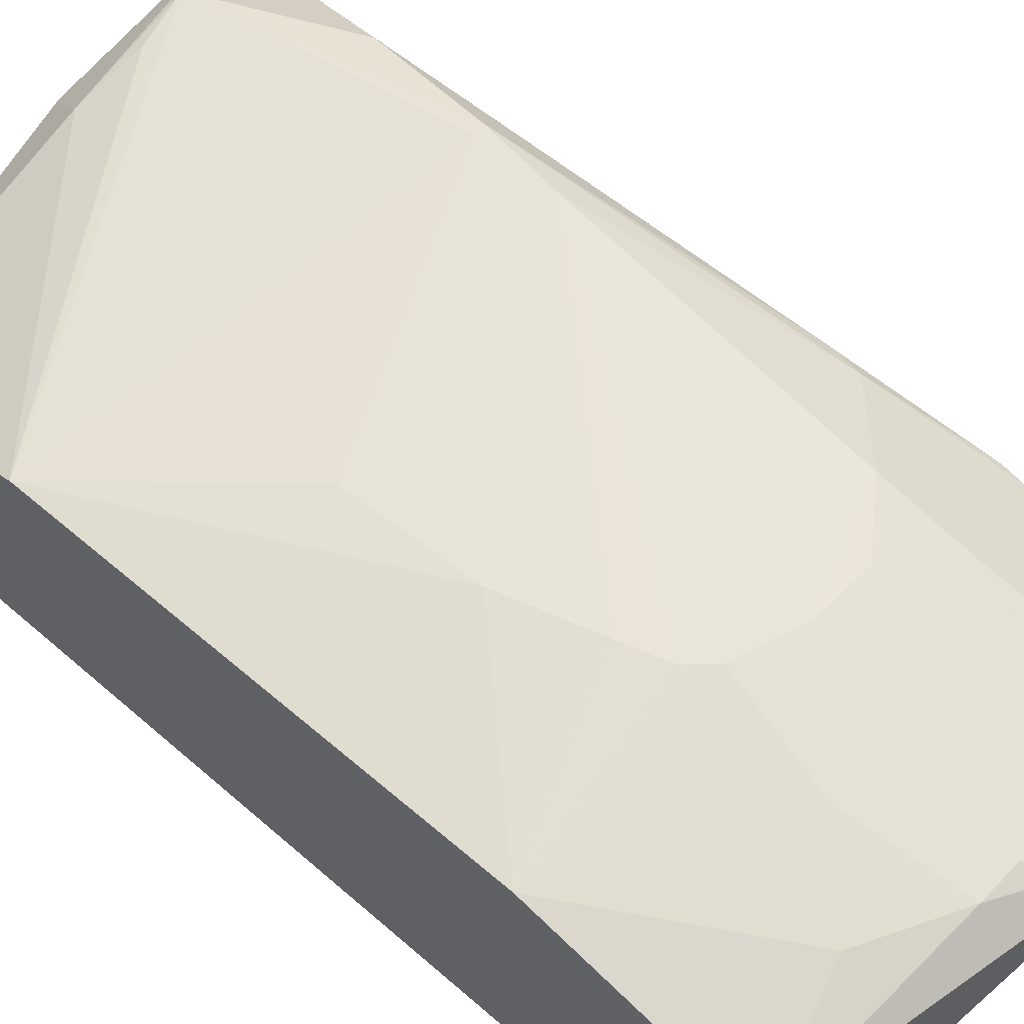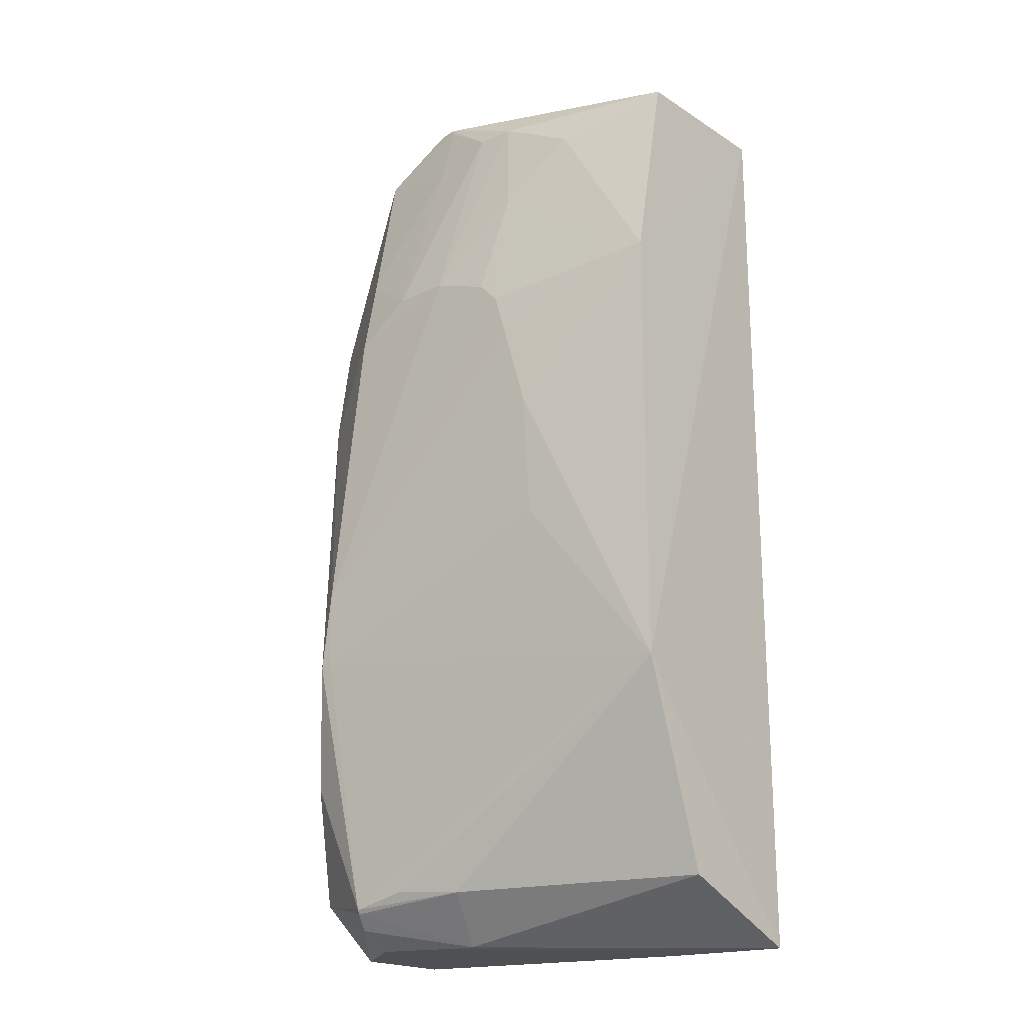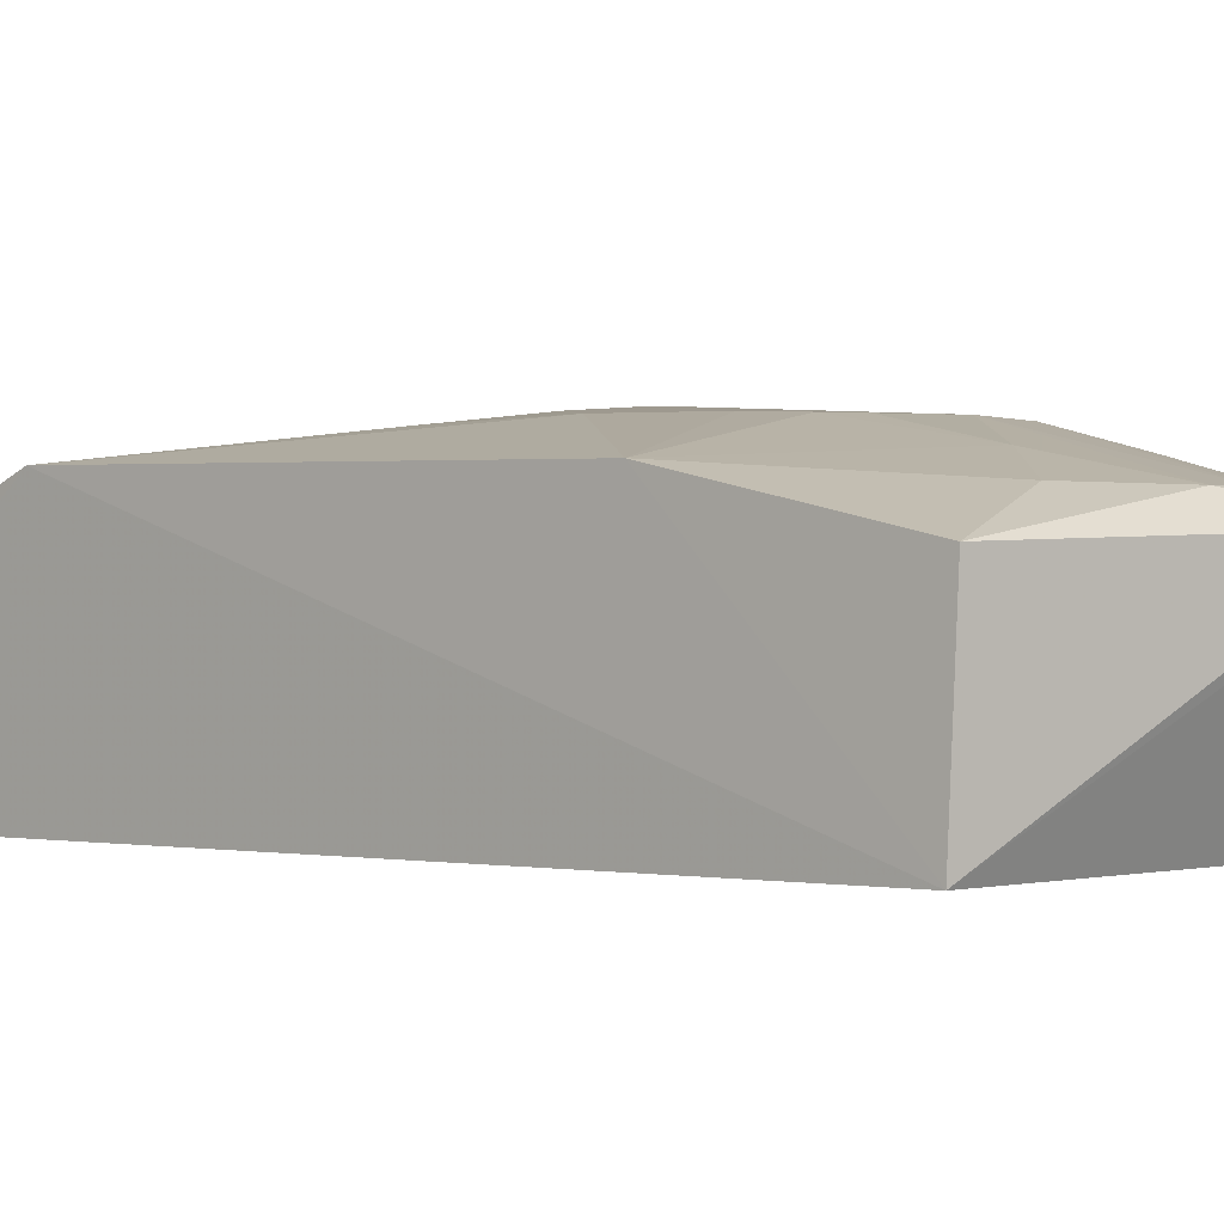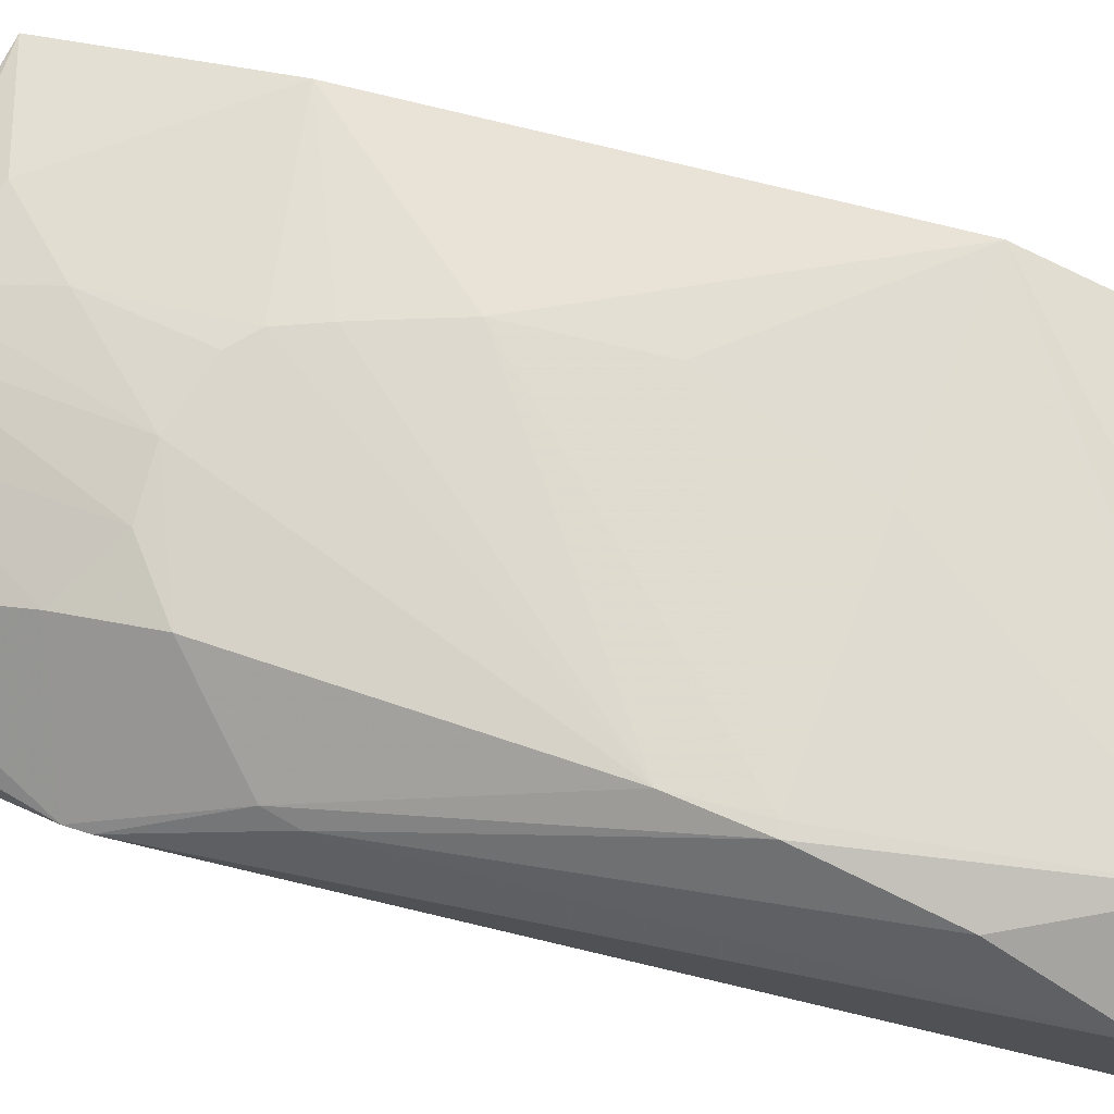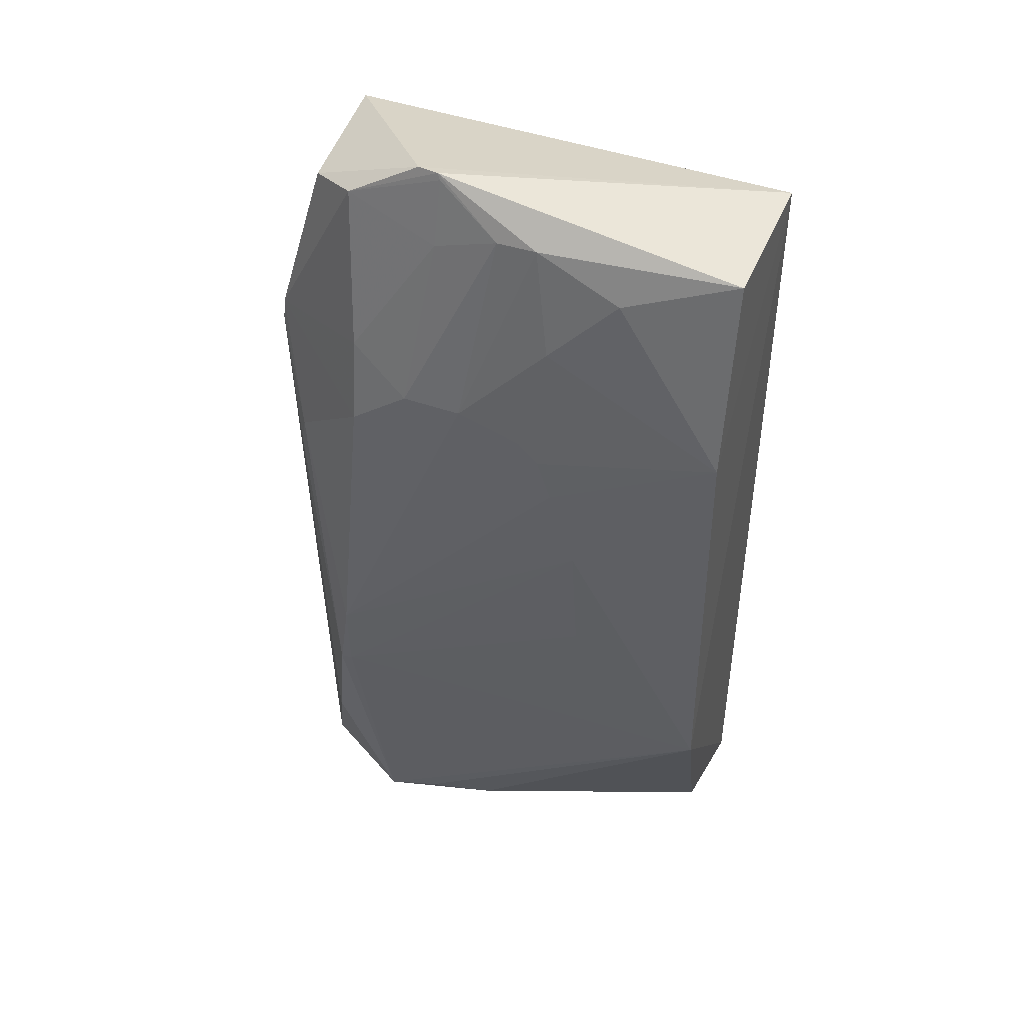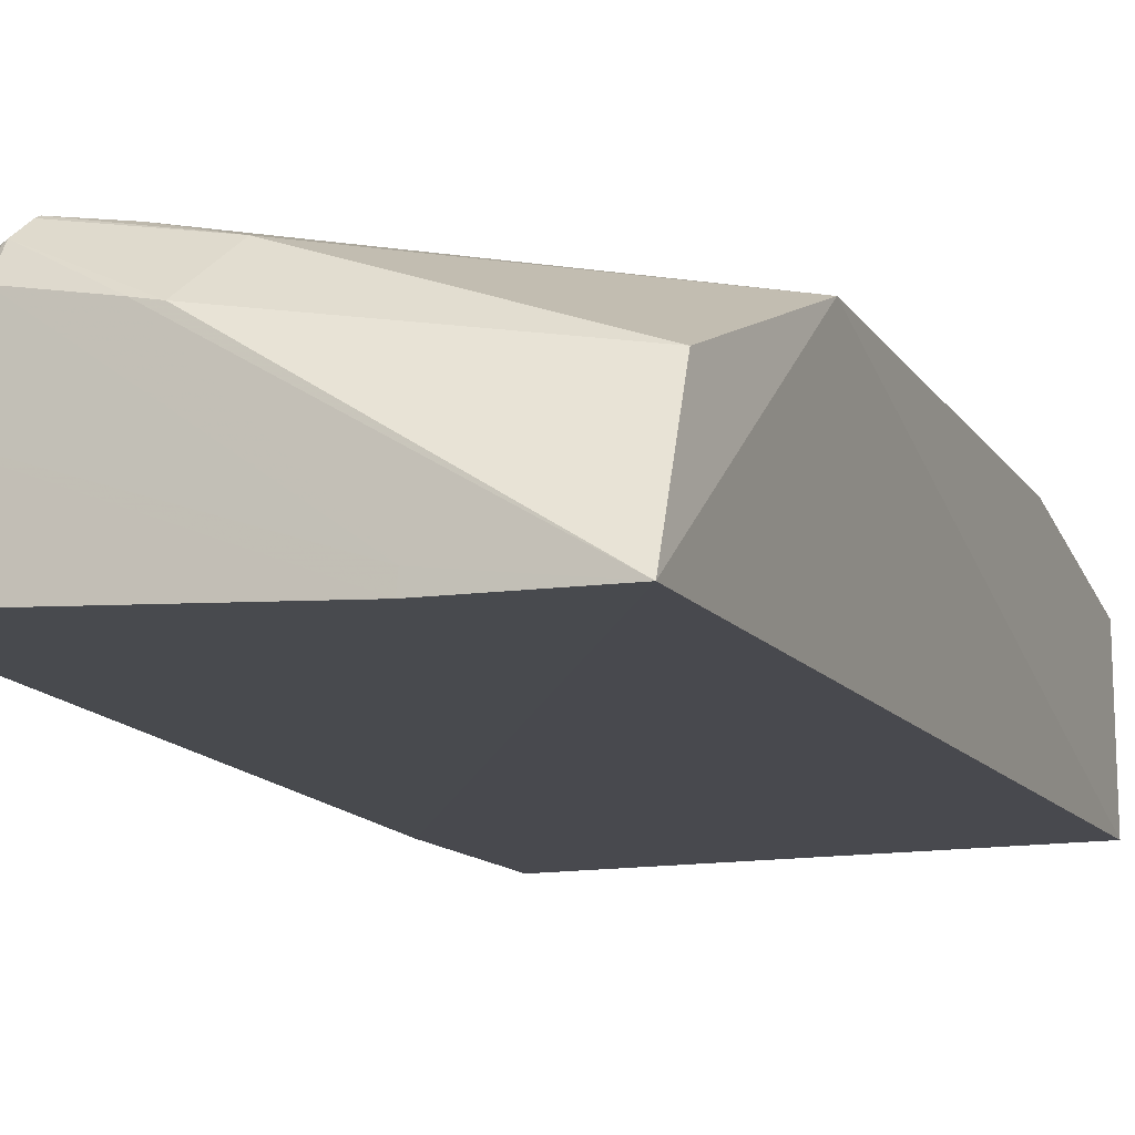
<metadata>
{"format":"obj","ext":"obj","renderer":"f3d","projection":"perspective","resolution":1024,"background":"white","views":[{"elev":55.6,"azim":-47.0,"up":"+Y"},{"elev":-18.7,"azim":-139.2,"up":"+Z"},{"elev":-0.1,"azim":-48.0,"up":"+Y"},{"elev":75.5,"azim":105.3,"up":"+Y"},{"elev":47.5,"azim":-159.2,"up":"+Z"},{"elev":-12.8,"azim":-157.5,"up":"+Y"}]}
</metadata>
<code>
v 0.04584 0.1014 0.2207
v 0.07527 0.06403 0.2065
v 0.07564 0.1065 0.01493
v -0.0275 0.06349 0.001213
v -0.02679 0.06403 0.2065
v 0.07511 0.06891 0.002466
v -0.02862 0.1116 0.06094
v 0.08438 0.09642 0.1674
v 0.07527 0.06403 0.1628
v 0.05636 0.1064 0.002709
v 0.06235 0.122 0.08836
v -0.02617 0.09988 0.2079
v 0.07397 0.09358 0.2057
v 0.08461 0.09703 0.1626
v 0.002671 0.06416 0.001414
v 0.07478 0.09261 0.002651
v -0.02644 0.09294 0.01489
v 0.05482 0.1174 0.01148
v -0.02692 0.1097 0.1624
v 0.04114 0.1022 0.2209
v 0.05795 0.1171 0.1568
v 0.0692 0.1171 0.04192
v 0.03754 0.1027 0.002471
v 0.0565 0.1134 0.007014
v 0.06208 0.122 0.07123
v 0.02794 0.1122 0.0138
v 0.00354 0.1171 0.1283
v 0.01282 0.1118 0.1862
v 0.06227 0.1024 0.2104
v 0.07624 0.1079 0.14
v 0.07782 0.1068 0.1334
v 0.002351 0.06781 0.001462
v 0.03253 0.1016 0.002554
v 0.05511 0.1168 0.0105
v 0.01468 0.1167 0.06664
v 0.06467 0.1222 0.07069
v 0.04266 0.1161 0.01471
v 0.01762 0.1165 0.162
v -0.001666 0.107 0.2006
v 0.02612 0.1069 0.21
v 0.05873 0.1125 0.1757
v 0.00215 0.1165 0.09991
v 0.03184 0.1167 0.1666
v 0.009583 0.117 0.1477
v 0.01286 0.1166 0.1573
v 0.0172 0.1068 0.21
v 0.04045 0.1069 0.205
v 0.04512 0.1164 0.1665
v 0.04045 0.1027 0.2195
f 5 2 1
f 5 4 2
f 7 4 5
f 9 2 4
f 13 1 2
f 13 2 8
f 14 6 3
f 14 9 6
f 14 8 2
f 14 2 9
f 15 9 4
f 15 6 9
f 16 3 6
f 16 6 15
f 17 4 7
f 19 7 5
f 19 5 12
f 20 12 5
f 20 5 1
f 22 3 18
f 24 16 10
f 24 3 16
f 24 10 23
f 26 17 7
f 27 7 19
f 27 11 25
f 29 1 13
f 29 13 8
f 29 20 1
f 30 11 21
f 30 21 8
f 30 8 14
f 31 14 3
f 31 3 22
f 31 30 14
f 32 15 4
f 32 4 23
f 32 23 10
f 32 16 15
f 32 10 16
f 33 23 4
f 33 4 17
f 33 17 26
f 33 24 23
f 34 18 3
f 34 3 24
f 34 26 18
f 34 33 26
f 34 24 33
f 35 25 18
f 35 18 7
f 36 22 18
f 36 18 25
f 36 25 11
f 36 31 22
f 36 11 30
f 36 30 31
f 37 26 7
f 37 7 18
f 37 18 26
f 39 28 19
f 39 19 12
f 41 29 8
f 41 8 21
f 42 27 25
f 42 25 35
f 42 35 7
f 42 7 27
f 43 21 11
f 43 11 38
f 43 38 28
f 44 11 27
f 44 27 19
f 45 19 28
f 45 28 38
f 45 44 19
f 45 38 11
f 45 11 44
f 46 28 39
f 46 39 12
f 46 12 20
f 46 20 40
f 46 43 28
f 46 40 43
f 47 29 41
f 48 41 21
f 48 47 41
f 48 40 47
f 48 43 40
f 48 21 43
f 49 20 29
f 49 29 47
f 49 47 40
f 49 40 20

</code>
